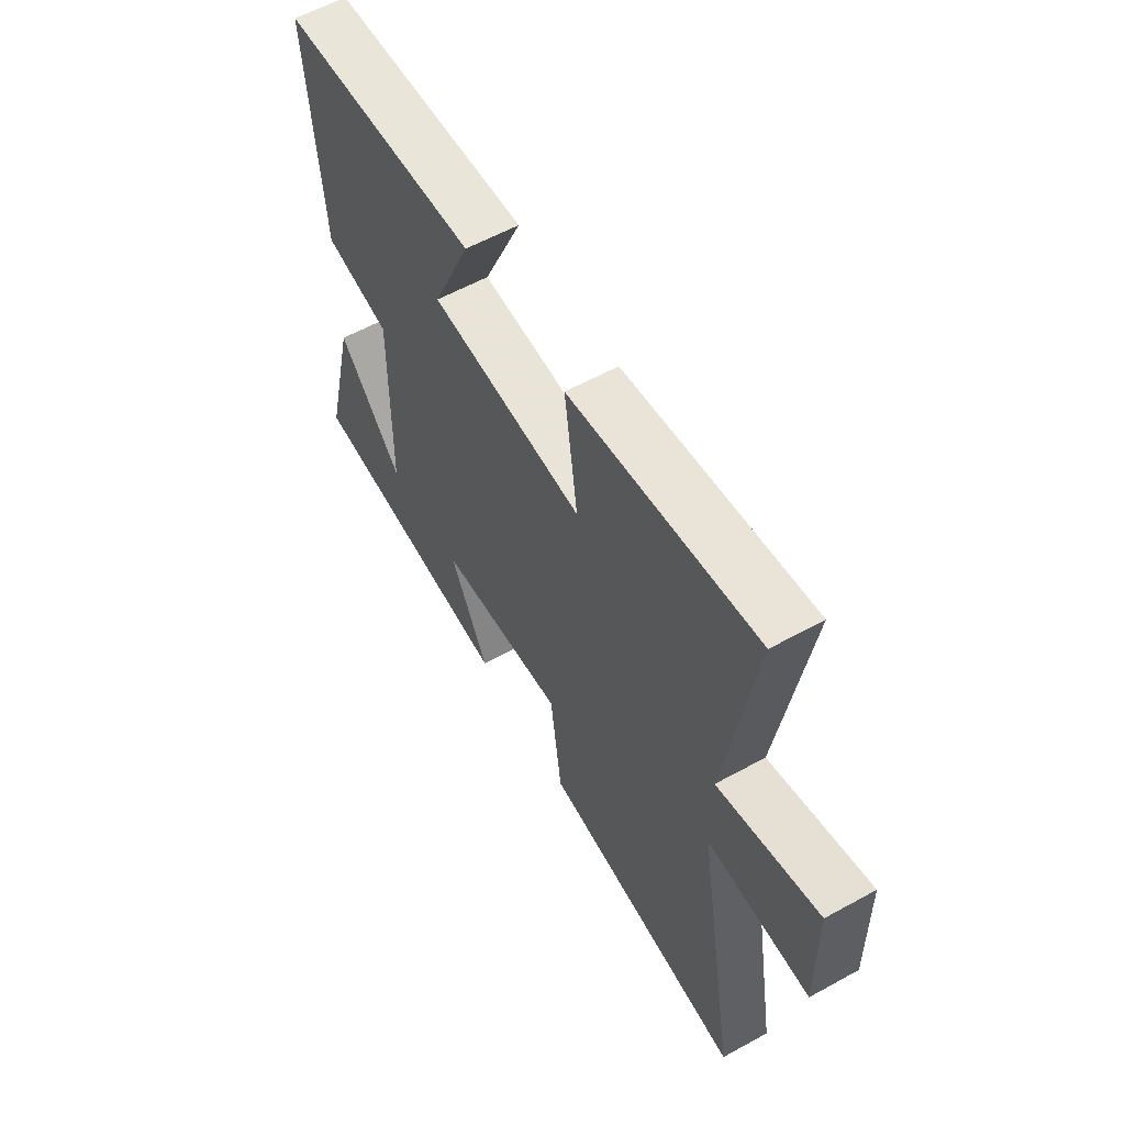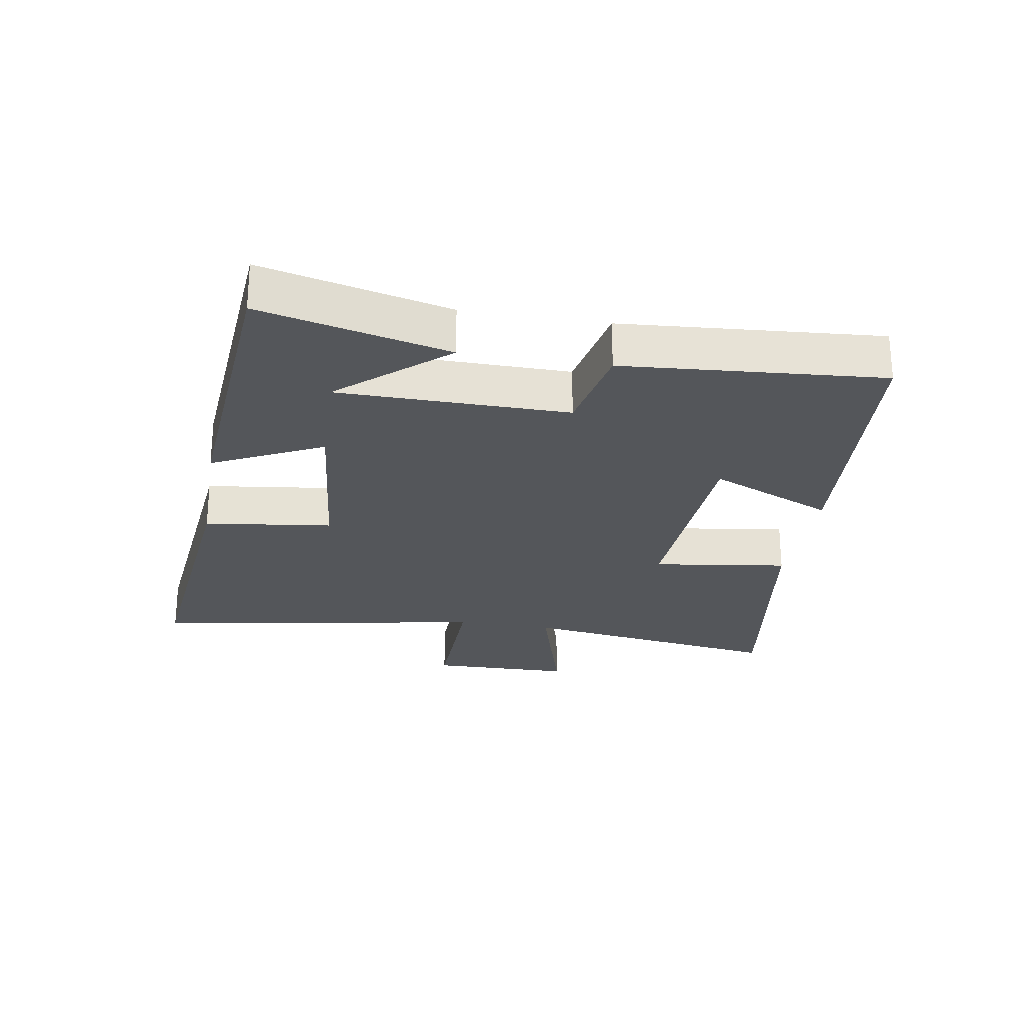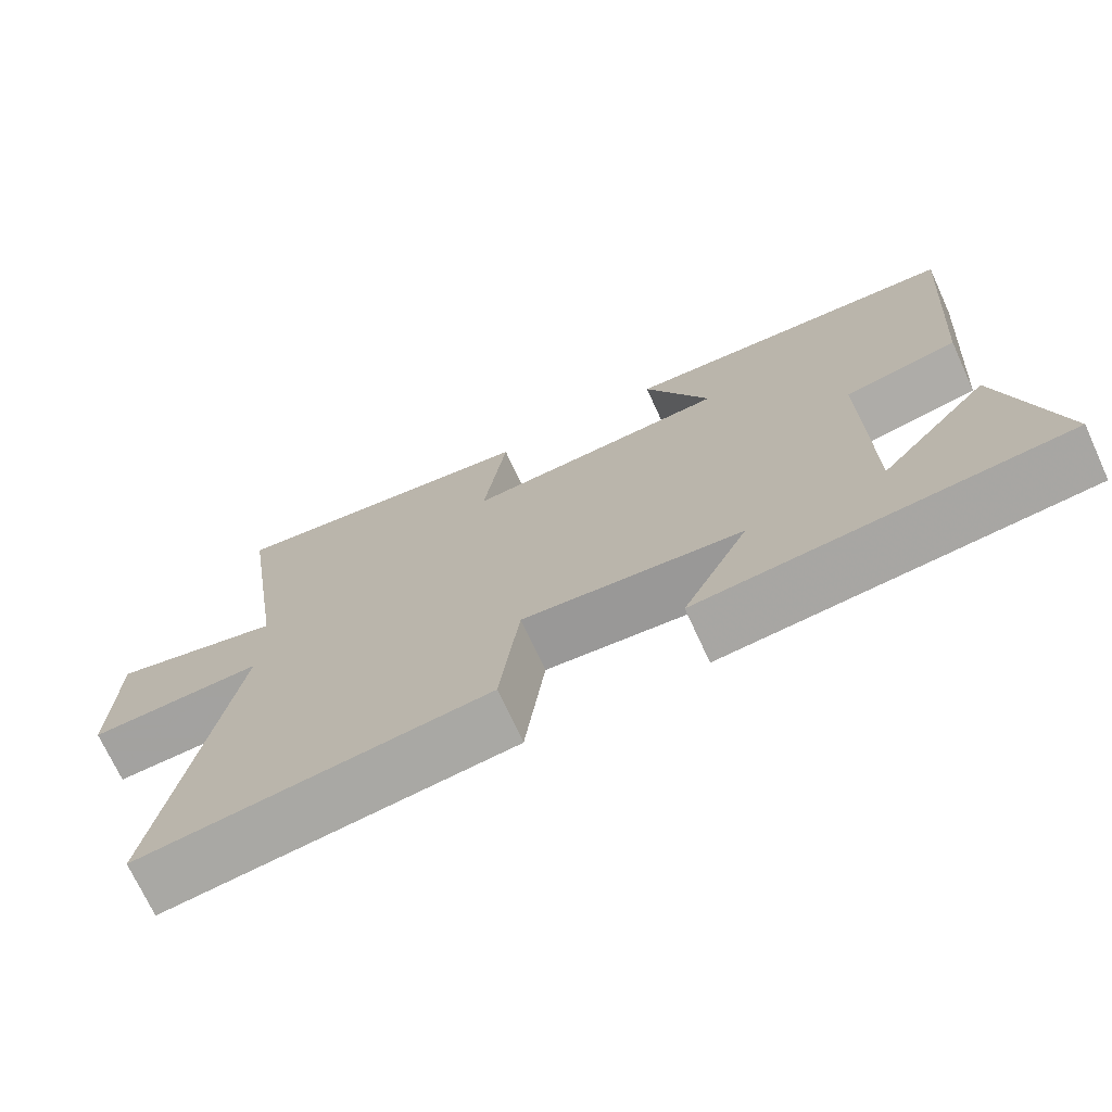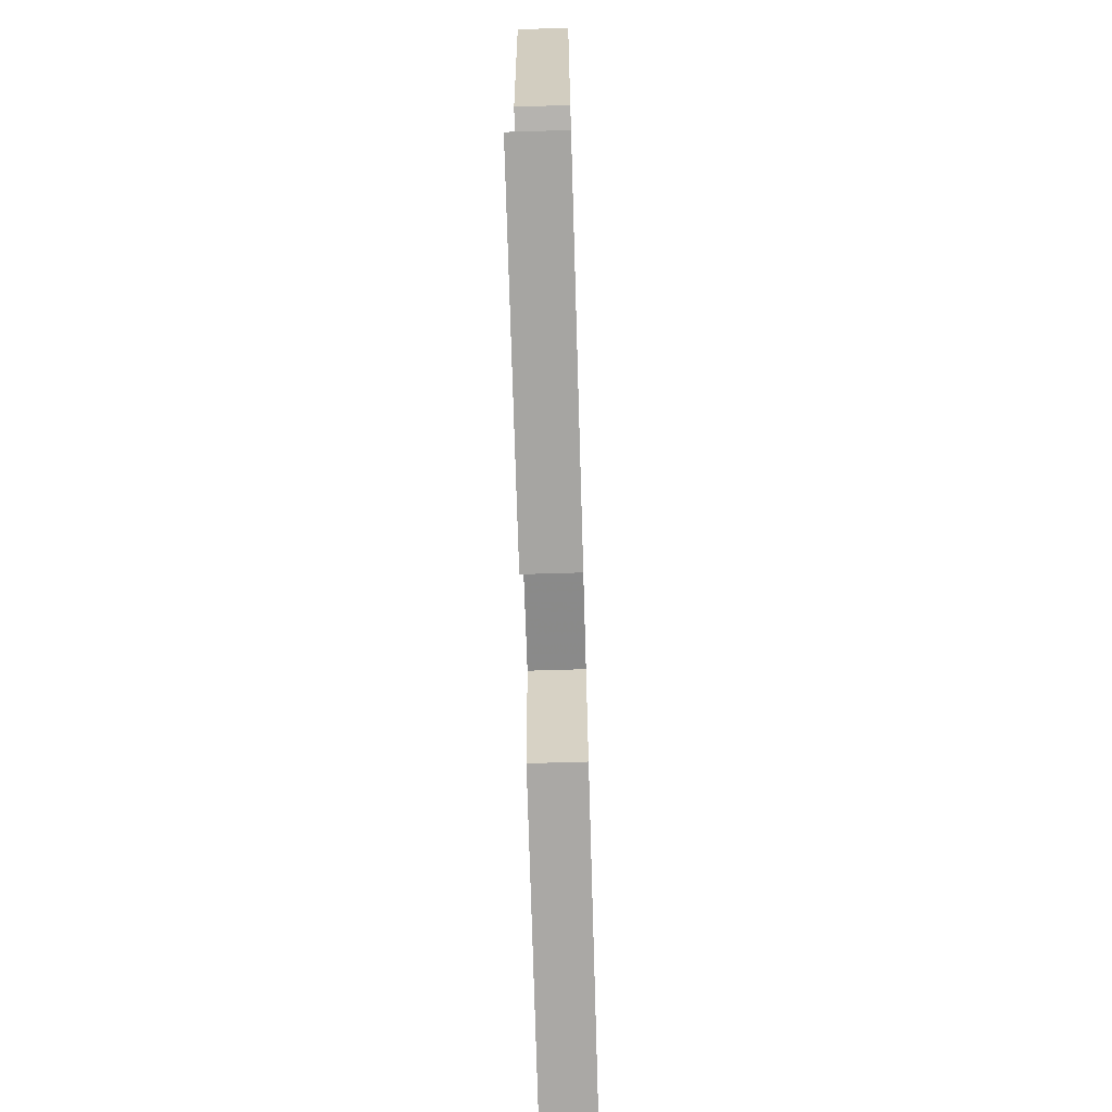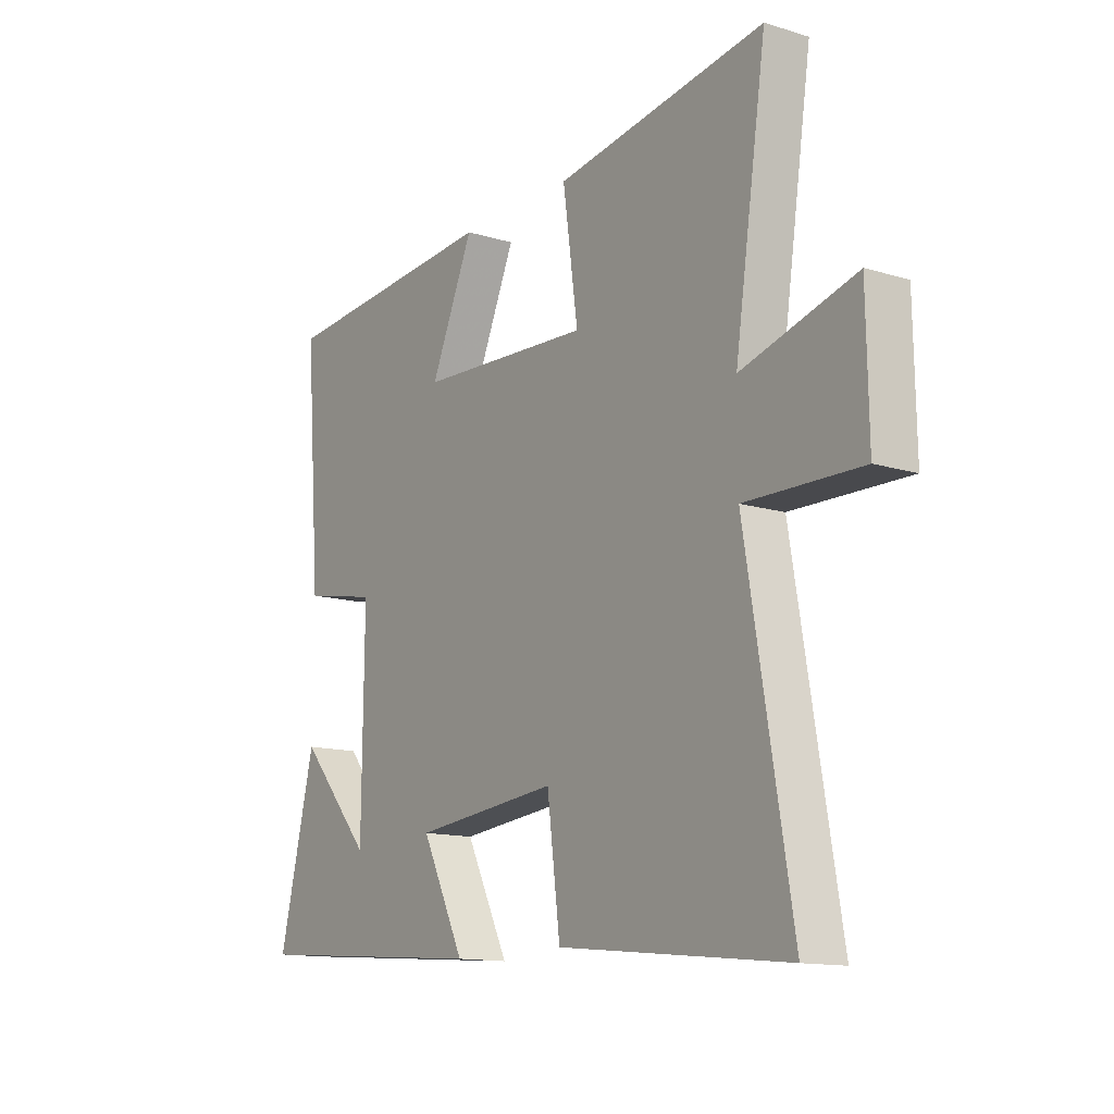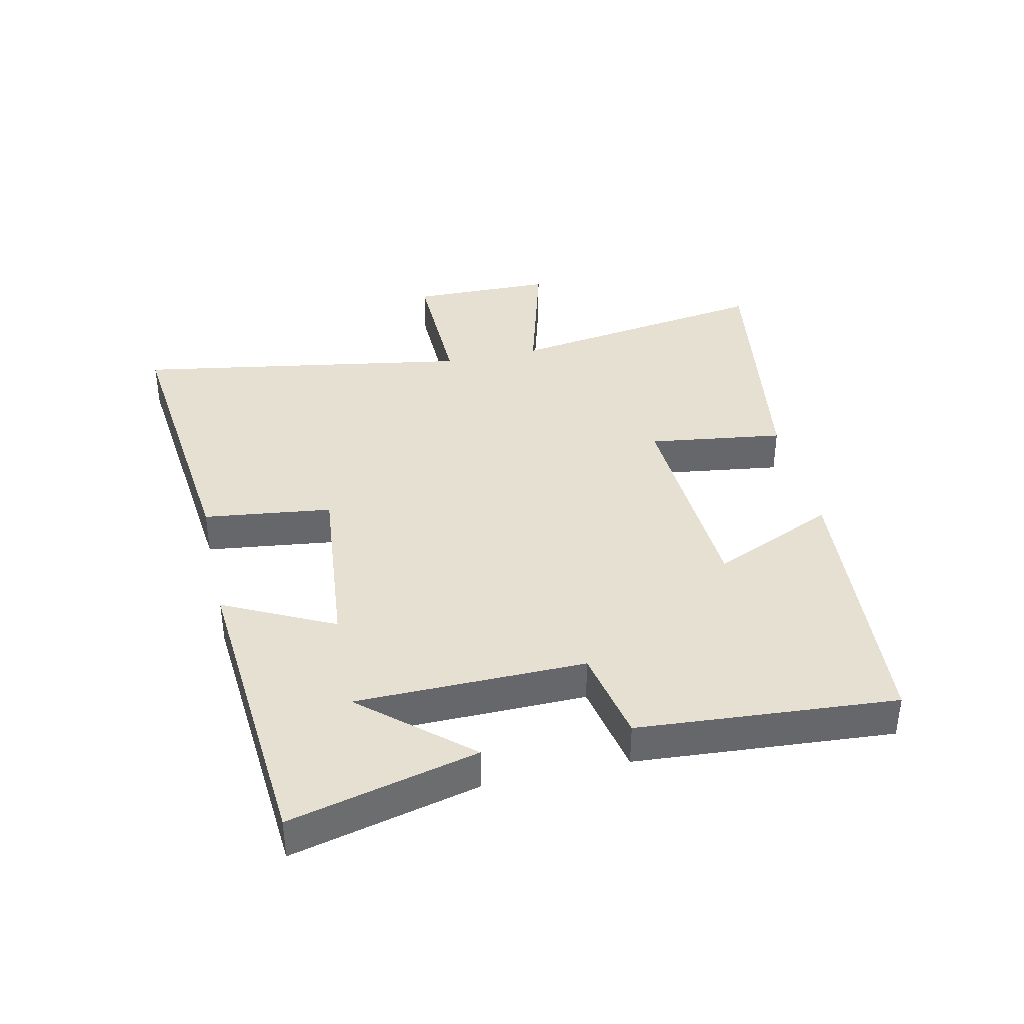
<metadata>
{"format":"obj","ext":"obj","renderer":"f3d","projection":"perspective","resolution":1024,"background":"white","views":[{"elev":58.9,"azim":60.4,"up":"+Z"},{"elev":-25.3,"azim":-99.5,"up":"+Y"},{"elev":-72.1,"azim":-155.3,"up":"+Z"},{"elev":-69.3,"azim":-88.3,"up":"+Z"},{"elev":-13.3,"azim":55.3,"up":"+Z"},{"elev":38.3,"azim":-102.7,"up":"+Y"}]}
</metadata>
<code>
v 0.563 0.07 0.565
v 0.5 0.07 0.144
v 0.726 0.07 0.208
v 0.73 0.07 -0.018
v 0.5 0.07 -0.014
v 0.591 0.07 -0.547
v 0.135 0.07 -0.5
v 0.109 0.07 -0.297
v -0.179 0.07 -0.327
v -0.093 0.07 -0.5
v -0.572 0.07 -0.464
v -0.5 0.07 -0.168
v -0.355 0.07 -0.333
v -0.351 0.07 0.029
v -0.5 0.07 0.058
v -0.531 0.07 0.465
v -0.085 0.07 0.5
v -0.171 0.07 0.304
v 0.175 0.07 0.286
v 0.145 0.07 0.5
v 0.563 0 0.565
v 0.5 0 0.144
v 0.726 0 0.208
v 0.73 0 -0.018
v 0.5 0 -0.014
v 0.591 0 -0.547
v 0.135 0 -0.5
v 0.109 0 -0.297
v -0.179 0 -0.327
v -0.093 0 -0.5
v -0.572 0 -0.464
v -0.5 0 -0.168
v -0.355 0 -0.333
v -0.351 0 0.029
v -0.5 0 0.058
v -0.531 0 0.465
v -0.085 0 0.5
v -0.171 0 0.304
v 0.175 0 0.286
v 0.145 0 0.5
f 19 20 1 2
f 18 19 2
f 16 17 18
f 15 16 18
f 14 15 18
f 13 14 18 2
f 11 12 13
f 9 10 11 13
f 13 2 3
f 9 13 3
f 8 9 3
f 5 6 7 8
f 5 8 3
f 3 4 5
f 22 21 40 39
f 22 39 38
f 38 37 36
f 38 36 35
f 38 35 34
f 22 38 34 33
f 33 32 31
f 33 31 30 29
f 23 22 33
f 23 33 29
f 23 29 28
f 28 27 26 25
f 23 28 25
f 25 24 23
f 1 21 22 2
f 2 22 23 3
f 3 23 24 4
f 4 24 25 5
f 5 25 26 6
f 6 26 27 7
f 7 27 28 8
f 8 28 29 9
f 9 29 30 10
f 10 30 31 11
f 11 31 32 12
f 12 32 33 13
f 13 33 34 14
f 14 34 35 15
f 15 35 36 16
f 16 36 37 17
f 17 37 38 18
f 18 38 39 19
f 19 39 40 20
f 20 40 21 1

</code>
